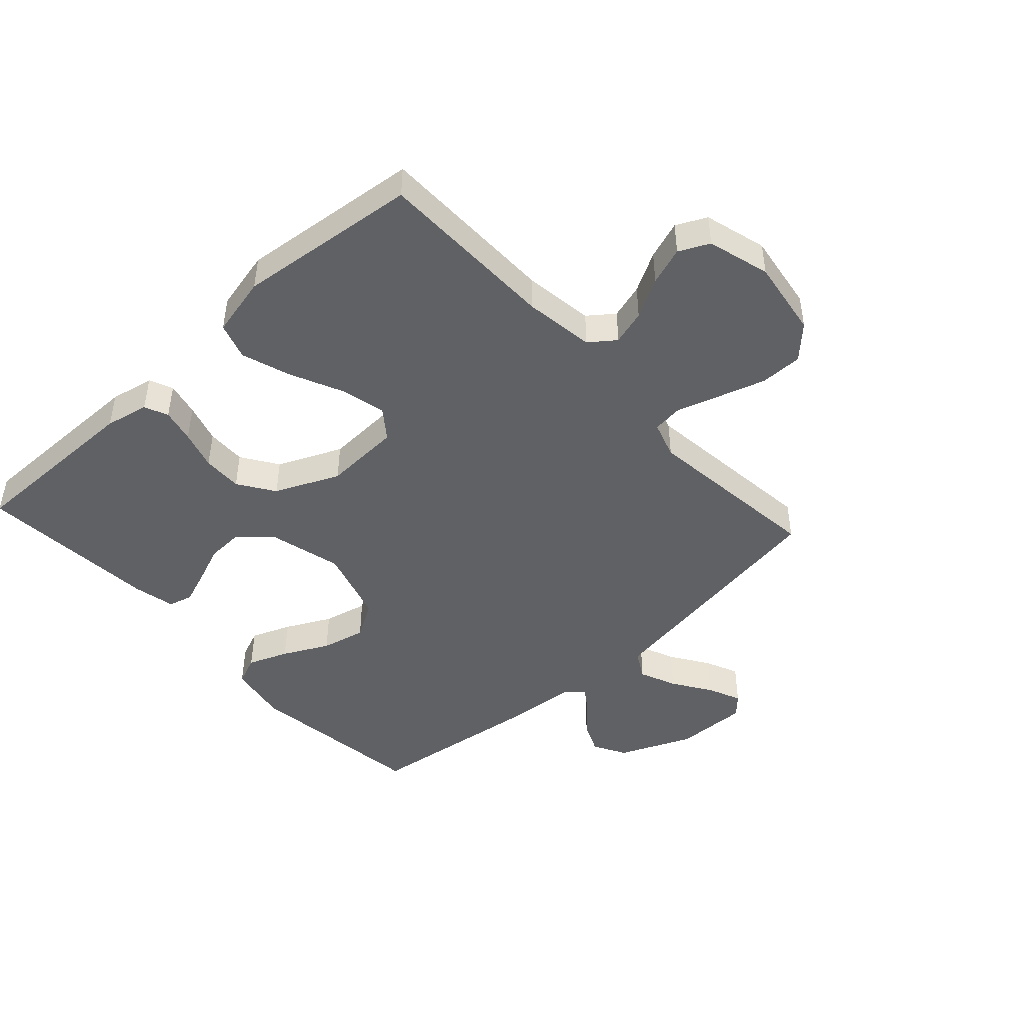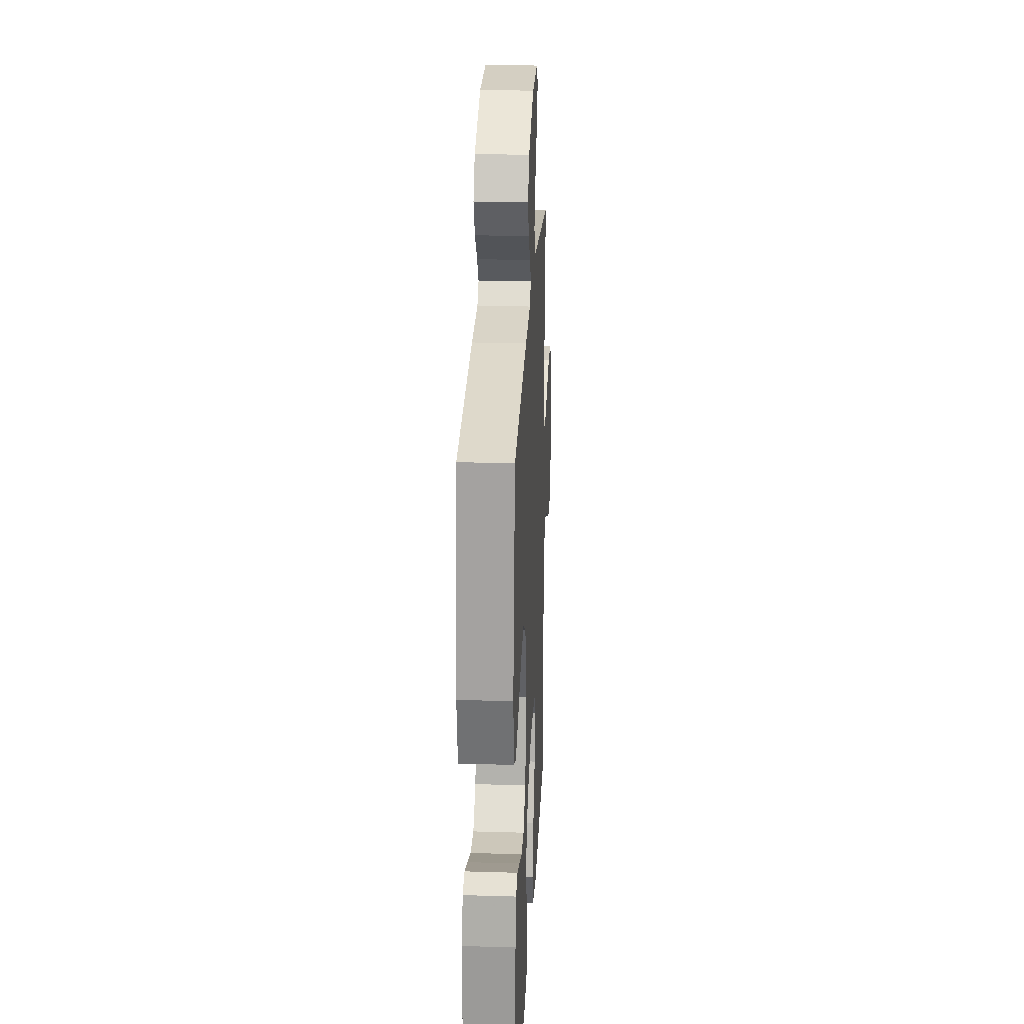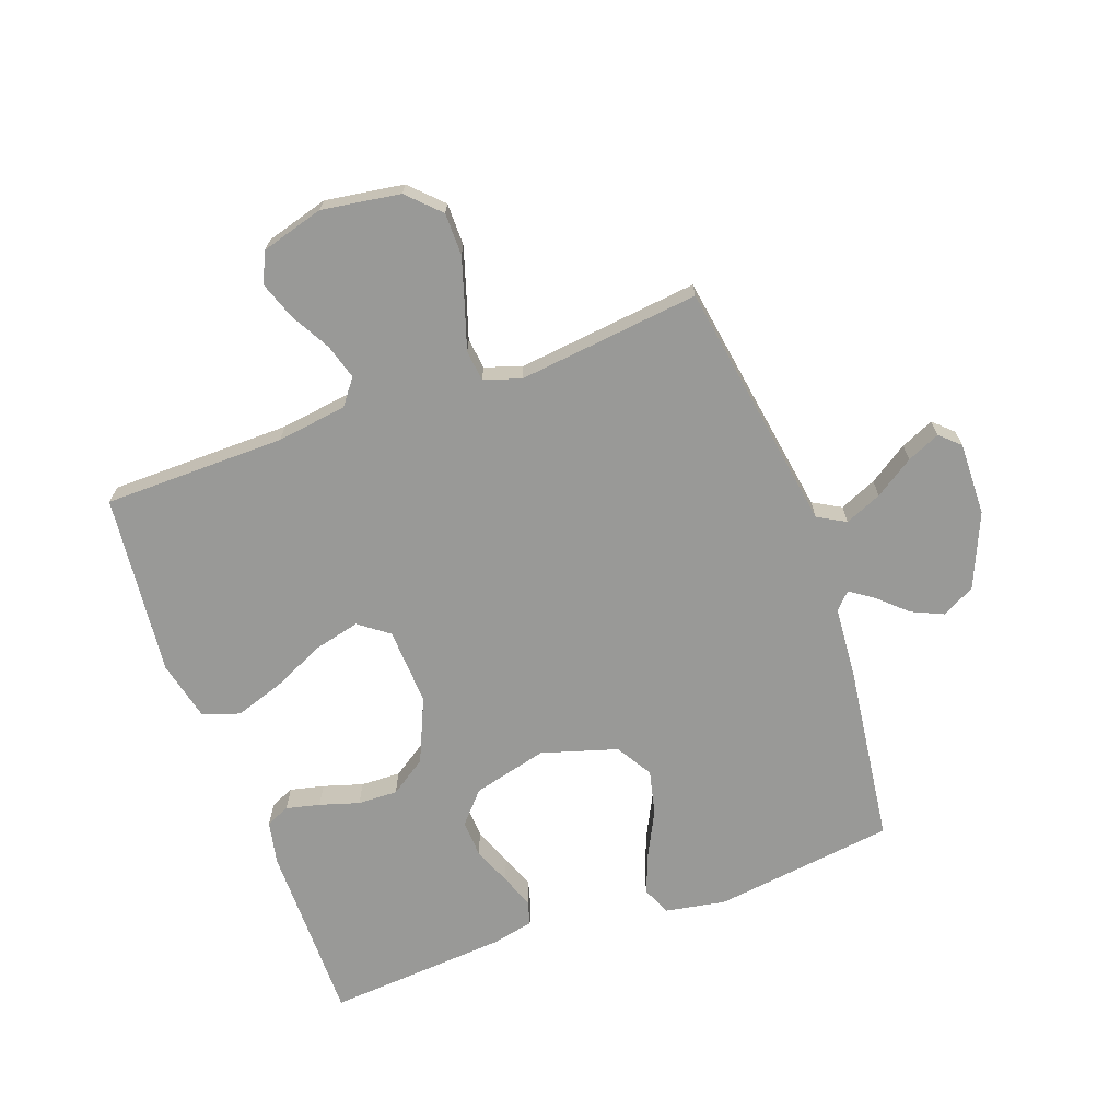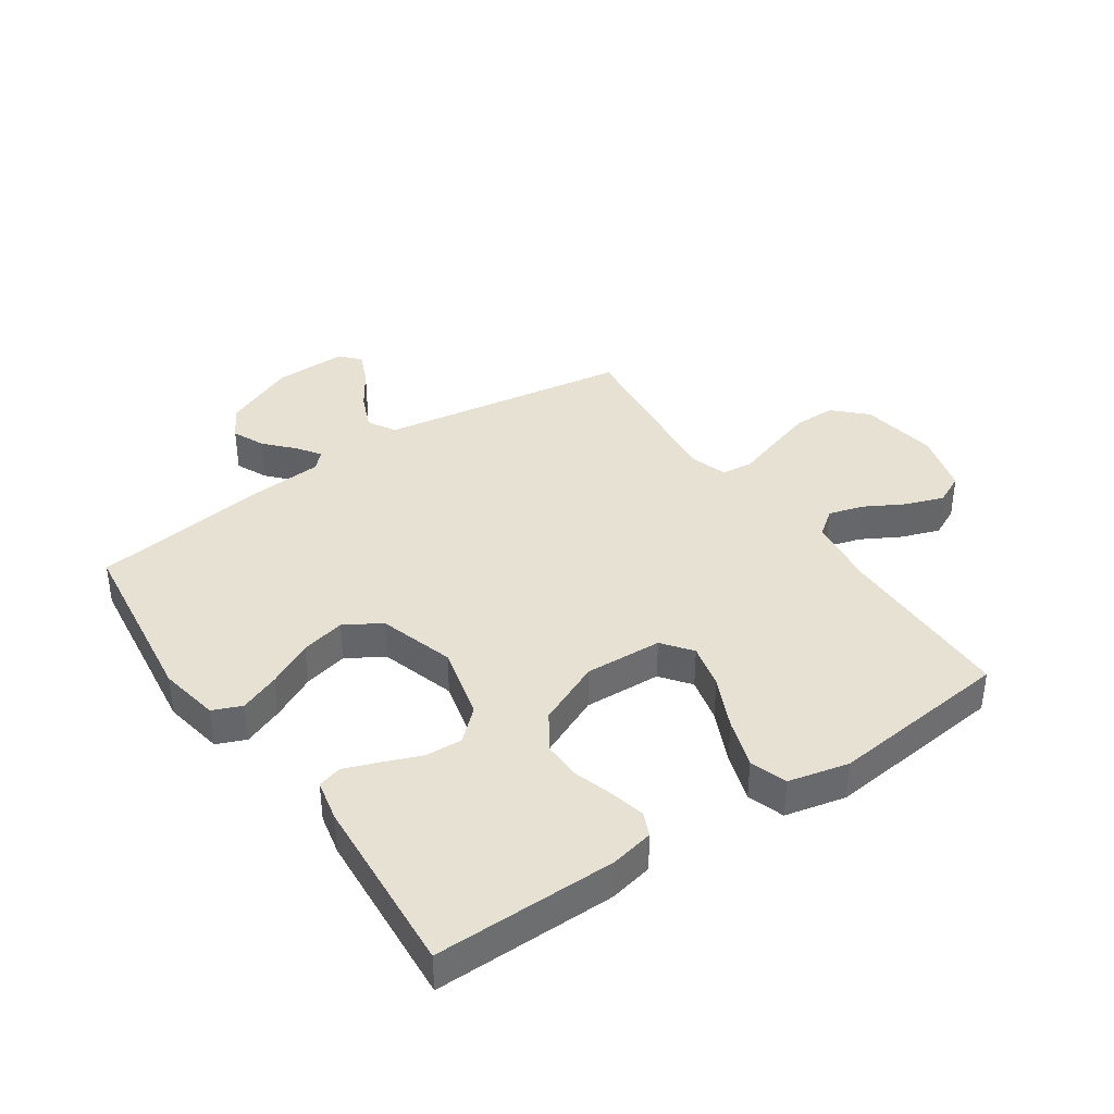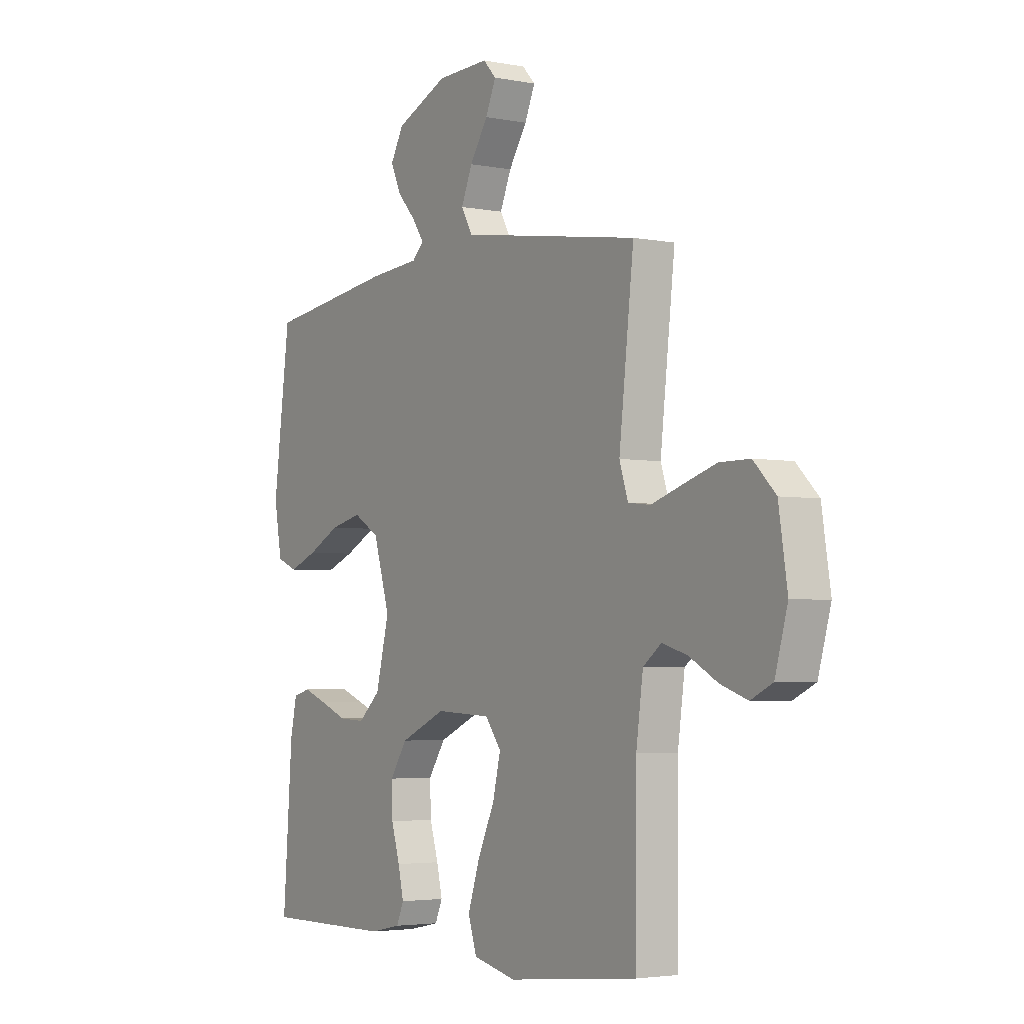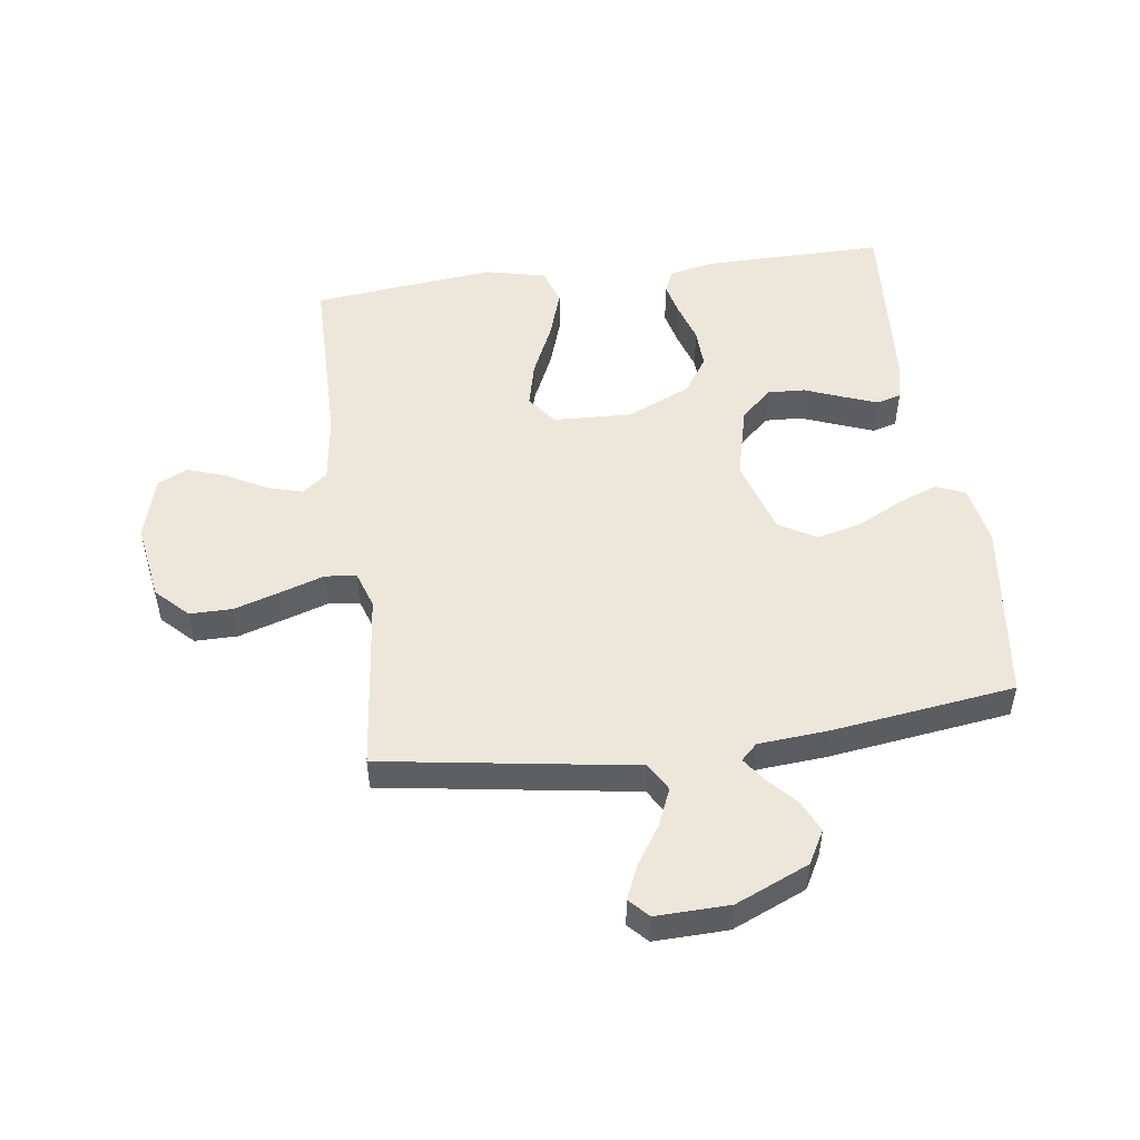
<metadata>
{"format":"obj","ext":"obj","renderer":"f3d","projection":"perspective","resolution":1024,"background":"white","views":[{"elev":-46.0,"azim":-137.6,"up":"+Y"},{"elev":24.3,"azim":92.8,"up":"+Z"},{"elev":-68.8,"azim":-70.0,"up":"+Y"},{"elev":38.7,"azim":145.6,"up":"+Y"},{"elev":-3.6,"azim":-123.1,"up":"+Z"},{"elev":50.5,"azim":-7.9,"up":"+Y"}]}
</metadata>
<code>
v -0.5 0.07 -0.5
v -0.503 0.07 -0.2
v -0.519 0.07 -0.084
v -0.561 0.07 -0.052
v -0.619 0.07 -0.069
v -0.684 0.07 -0.105
v -0.747 0.07 -0.127
v -0.797 0.07 -0.103
v -0.826 0.07 0
v -0.806 0.07 0.129
v -0.755 0.07 0.18
v -0.685 0.07 0.18
v -0.608 0.07 0.156
v -0.537 0.07 0.133
v -0.486 0.07 0.139
v -0.466 0.07 0.2
v -0.5 0.07 0.5
v -0.2 0.07 0.547
v -0.085 0.07 0.565
v -0.059 0.07 0.611
v -0.085 0.07 0.672
v -0.127 0.07 0.736
v -0.151 0.07 0.791
v -0.121 0.07 0.823
v 0 0.07 0.82
v 0.121 0.07 0.768
v 0.151 0.07 0.714
v 0.127 0.07 0.661
v 0.084 0.07 0.614
v 0.057 0.07 0.575
v 0.084 0.07 0.549
v 0.2 0.07 0.54
v 0.5 0.07 0.5
v 0.539 0.07 0.2
v 0.521 0.07 0.1
v 0.473 0.07 0.08
v 0.407 0.07 0.106
v 0.332 0.07 0.144
v 0.259 0.07 0.161
v 0.199 0.07 0.125
v 0.161 0.07 0
v 0.192 0.07 -0.123
v 0.243 0.07 -0.169
v 0.304 0.07 -0.166
v 0.367 0.07 -0.141
v 0.423 0.07 -0.12
v 0.463 0.07 -0.131
v 0.478 0.07 -0.2
v 0.5 0.07 -0.5
v 0.2 0.07 -0.498
v 0.128 0.07 -0.483
v 0.111 0.07 -0.444
v 0.124 0.07 -0.388
v 0.144 0.07 -0.323
v 0.146 0.07 -0.257
v 0.106 0.07 -0.197
v 0 0.07 -0.15
v -0.128 0.07 -0.156
v -0.165 0.07 -0.205
v -0.147 0.07 -0.28
v -0.107 0.07 -0.367
v -0.08 0.07 -0.448
v -0.1 0.07 -0.509
v -0.2 0.07 -0.532
v -0.5 0 -0.5
v -0.503 0 -0.2
v -0.519 0 -0.084
v -0.561 0 -0.052
v -0.619 0 -0.069
v -0.684 0 -0.105
v -0.747 0 -0.127
v -0.797 0 -0.103
v -0.826 0 0
v -0.806 0 0.129
v -0.755 0 0.18
v -0.685 0 0.18
v -0.608 0 0.156
v -0.537 0 0.133
v -0.486 0 0.139
v -0.466 0 0.2
v -0.5 0 0.5
v -0.2 0 0.547
v -0.085 0 0.565
v -0.059 0 0.611
v -0.085 0 0.672
v -0.127 0 0.736
v -0.151 0 0.791
v -0.121 0 0.823
v 0 0 0.82
v 0.121 0 0.768
v 0.151 0 0.714
v 0.127 0 0.661
v 0.084 0 0.614
v 0.057 0 0.575
v 0.084 0 0.549
v 0.2 0 0.54
v 0.5 0 0.5
v 0.539 0 0.2
v 0.521 0 0.1
v 0.473 0 0.08
v 0.407 0 0.106
v 0.332 0 0.144
v 0.259 0 0.161
v 0.199 0 0.125
v 0.161 0 0
v 0.192 0 -0.123
v 0.243 0 -0.169
v 0.304 0 -0.166
v 0.367 0 -0.141
v 0.423 0 -0.12
v 0.463 0 -0.131
v 0.478 0 -0.2
v 0.5 0 -0.5
v 0.2 0 -0.498
v 0.128 0 -0.483
v 0.111 0 -0.444
v 0.124 0 -0.388
v 0.144 0 -0.323
v 0.146 0 -0.257
v 0.106 0 -0.197
v 0 0 -0.15
v -0.128 0 -0.156
v -0.165 0 -0.205
v -0.147 0 -0.28
v -0.107 0 -0.367
v -0.08 0 -0.448
v -0.1 0 -0.509
v -0.2 0 -0.532
f 64 1 2
f 63 64 2
f 62 63 2
f 61 62 2
f 60 61 2
f 59 60 2 3
f 58 59 3 4
f 57 58 4
f 52 53 54
f 51 52 54
f 50 51 54
f 49 50 54
f 48 49 54
f 47 48 54
f 46 47 54
f 45 46 54
f 44 45 54
f 43 44 54 55
f 42 43 55 56
f 36 37 38
f 35 36 38
f 34 35 38
f 33 34 38
f 32 33 38
f 31 32 38
f 30 31 38 39
f 27 28 29
f 26 27 29
f 25 26 29
f 24 25 29
f 23 24 29
f 22 23 29
f 21 22 29
f 20 21 29 30
f 30 39 40
f 20 30 40
f 19 20 40
f 19 40 41
f 18 19 41
f 17 18 41
f 16 17 41
f 12 13 14
f 11 12 14
f 10 11 14
f 9 10 14
f 8 9 14
f 7 8 14
f 6 7 14
f 5 6 14
f 4 5 14 15
f 42 56 57
f 41 42 57
f 16 41 57
f 15 16 57
f 4 15 57
f 66 65 128
f 66 128 127
f 66 127 126
f 66 126 125
f 66 125 124
f 67 66 124 123
f 68 67 123 122
f 68 122 121
f 118 117 116
f 118 116 115
f 118 115 114
f 118 114 113
f 118 113 112
f 118 112 111
f 118 111 110
f 118 110 109
f 118 109 108
f 119 118 108 107
f 120 119 107 106
f 102 101 100
f 102 100 99
f 102 99 98
f 102 98 97
f 102 97 96
f 102 96 95
f 103 102 95 94
f 93 92 91
f 93 91 90
f 93 90 89
f 93 89 88
f 93 88 87
f 93 87 86
f 93 86 85
f 94 93 85 84
f 104 103 94
f 104 94 84
f 104 84 83
f 105 104 83
f 105 83 82
f 105 82 81
f 105 81 80
f 78 77 76
f 78 76 75
f 78 75 74
f 78 74 73
f 78 73 72
f 78 72 71
f 78 71 70
f 78 70 69
f 79 78 69 68
f 121 120 106
f 121 106 105
f 121 105 80
f 121 80 79
f 121 79 68
f 1 65 66 2
f 2 66 67 3
f 3 67 68 4
f 4 68 69 5
f 5 69 70 6
f 6 70 71 7
f 7 71 72 8
f 8 72 73 9
f 9 73 74 10
f 10 74 75 11
f 11 75 76 12
f 12 76 77 13
f 13 77 78 14
f 14 78 79 15
f 15 79 80 16
f 16 80 81 17
f 17 81 82 18
f 18 82 83 19
f 19 83 84 20
f 20 84 85 21
f 21 85 86 22
f 22 86 87 23
f 23 87 88 24
f 24 88 89 25
f 25 89 90 26
f 26 90 91 27
f 27 91 92 28
f 28 92 93 29
f 29 93 94 30
f 30 94 95 31
f 31 95 96 32
f 32 96 97 33
f 33 97 98 34
f 34 98 99 35
f 35 99 100 36
f 36 100 101 37
f 37 101 102 38
f 38 102 103 39
f 39 103 104 40
f 40 104 105 41
f 41 105 106 42
f 42 106 107 43
f 43 107 108 44
f 44 108 109 45
f 45 109 110 46
f 46 110 111 47
f 47 111 112 48
f 48 112 113 49
f 49 113 114 50
f 50 114 115 51
f 51 115 116 52
f 52 116 117 53
f 53 117 118 54
f 54 118 119 55
f 55 119 120 56
f 56 120 121 57
f 57 121 122 58
f 58 122 123 59
f 59 123 124 60
f 60 124 125 61
f 61 125 126 62
f 62 126 127 63
f 63 127 128 64
f 64 128 65 1

</code>
